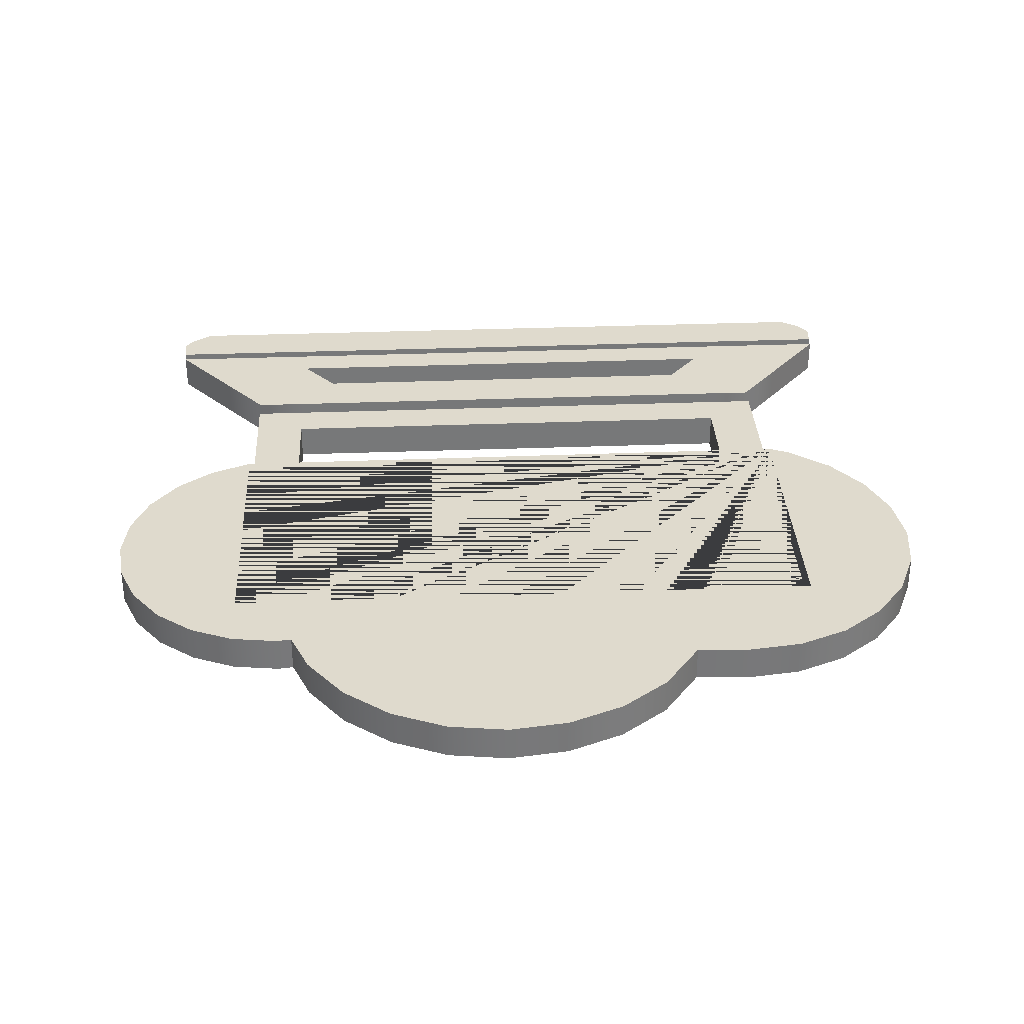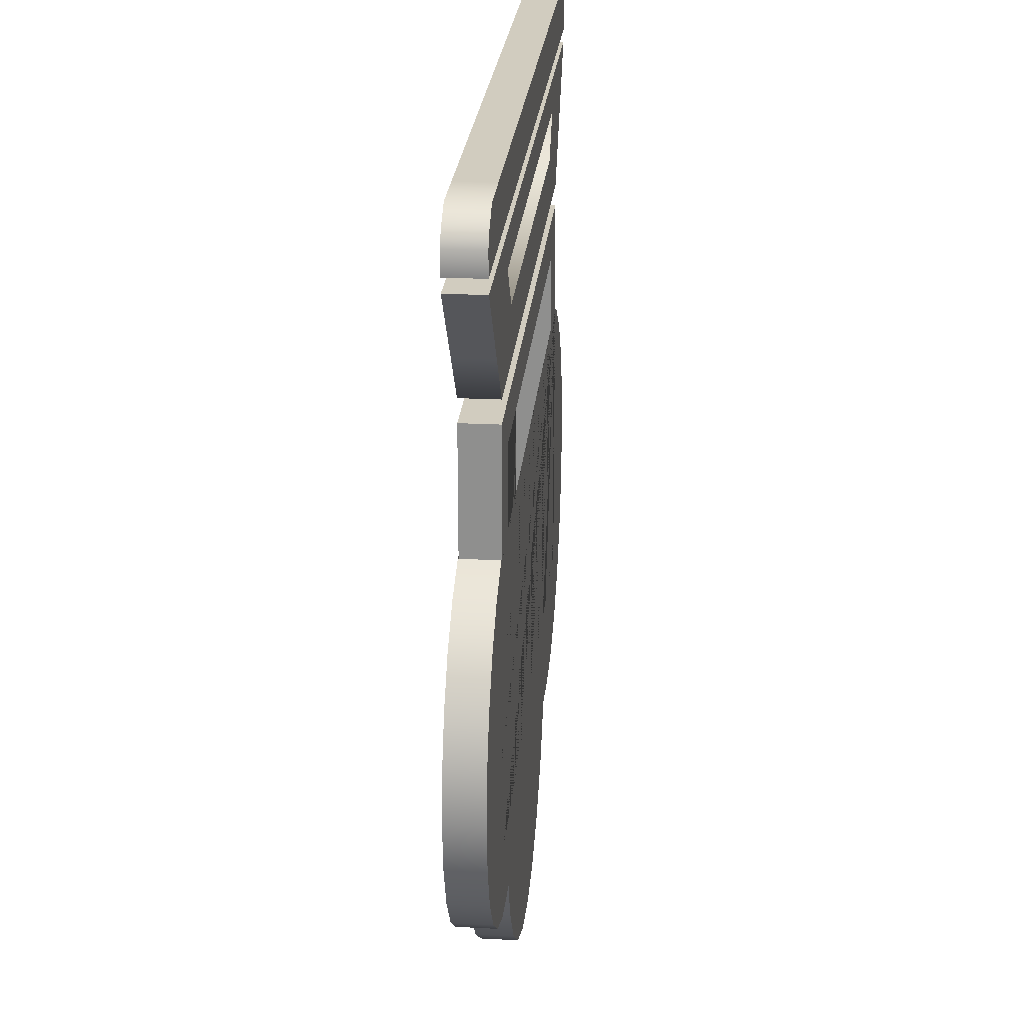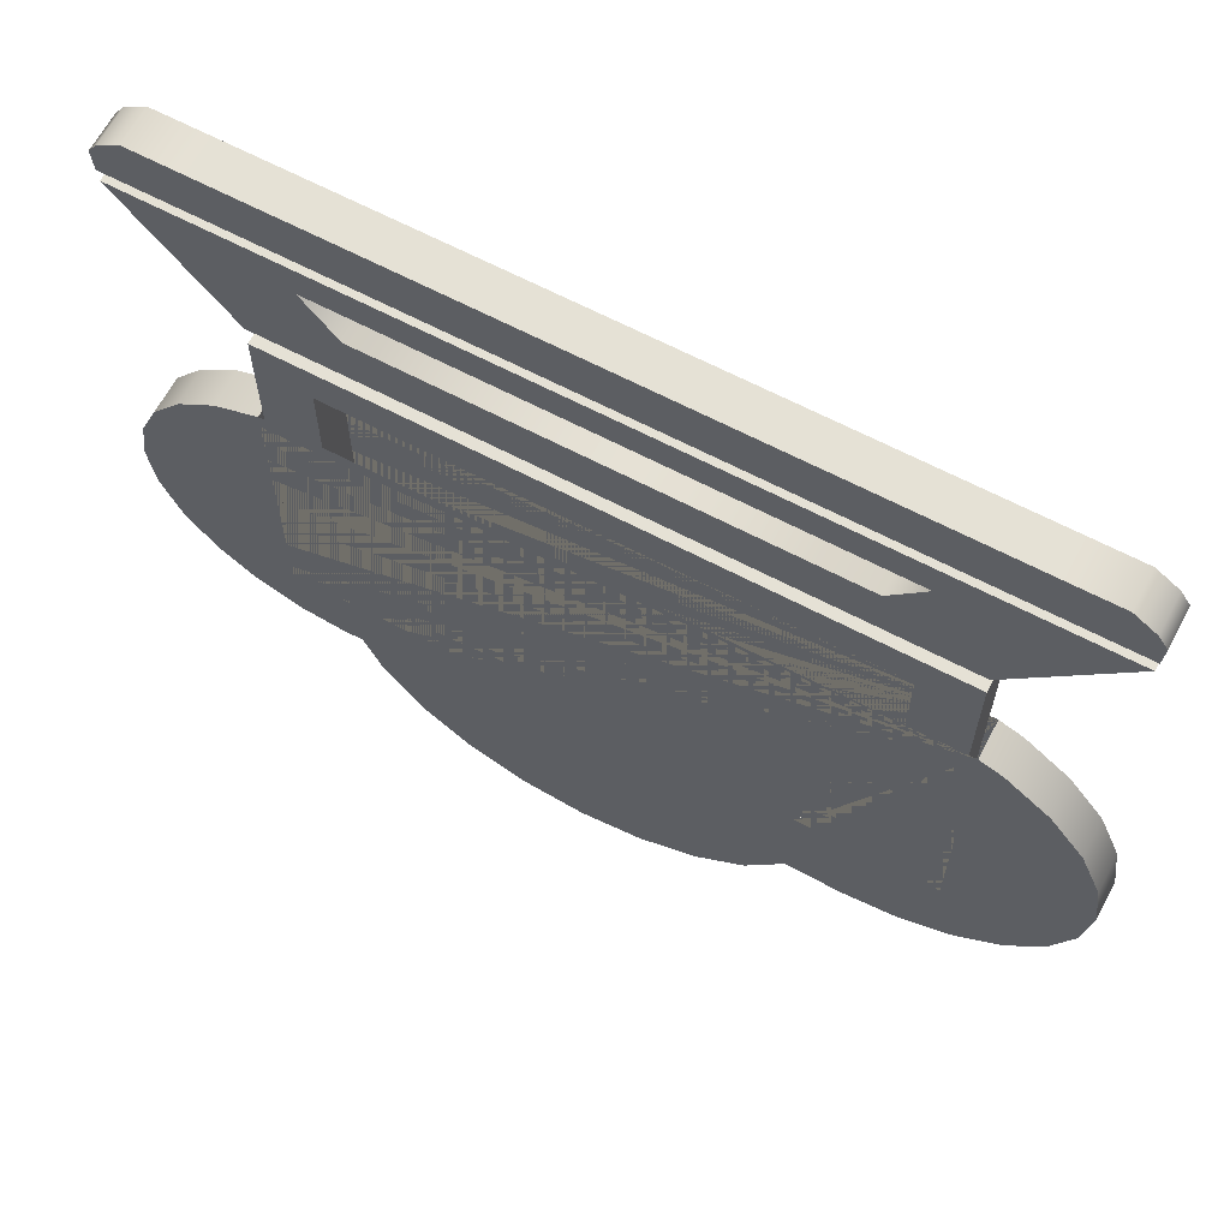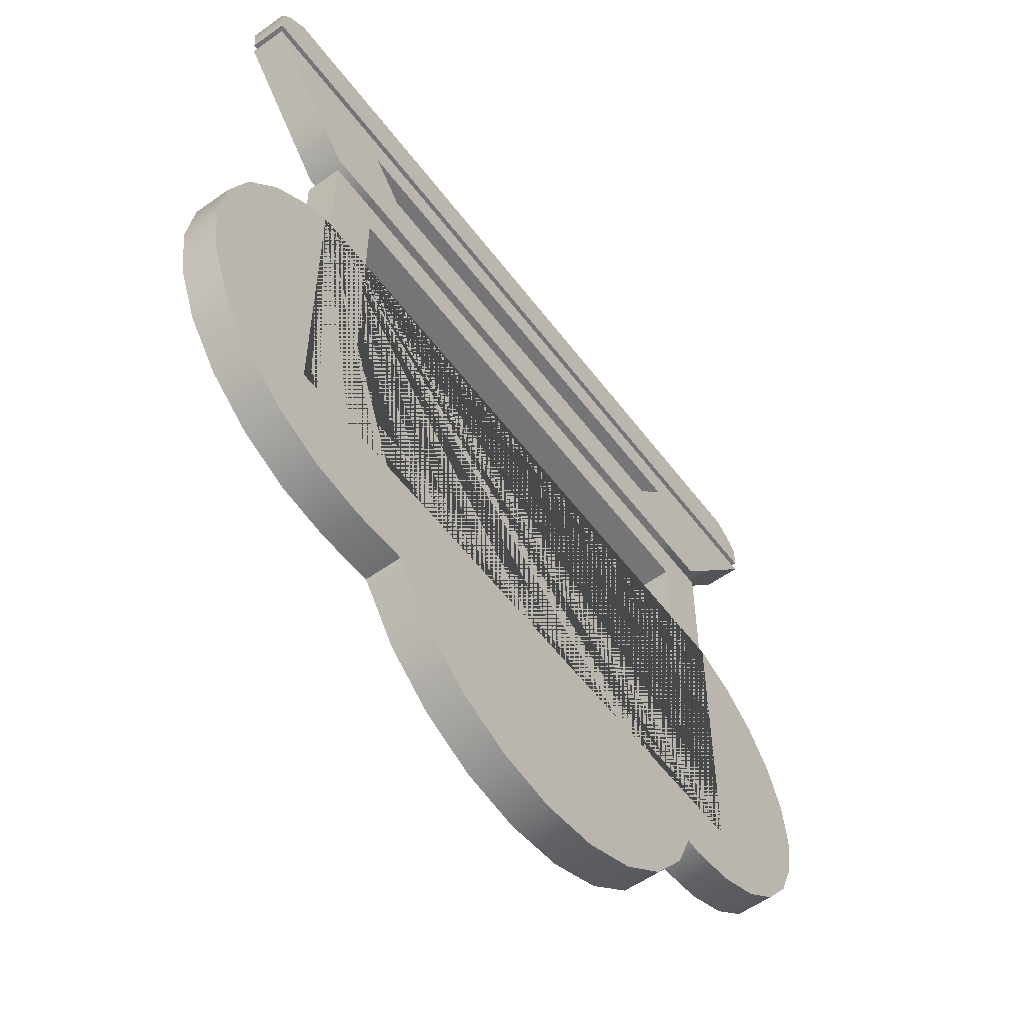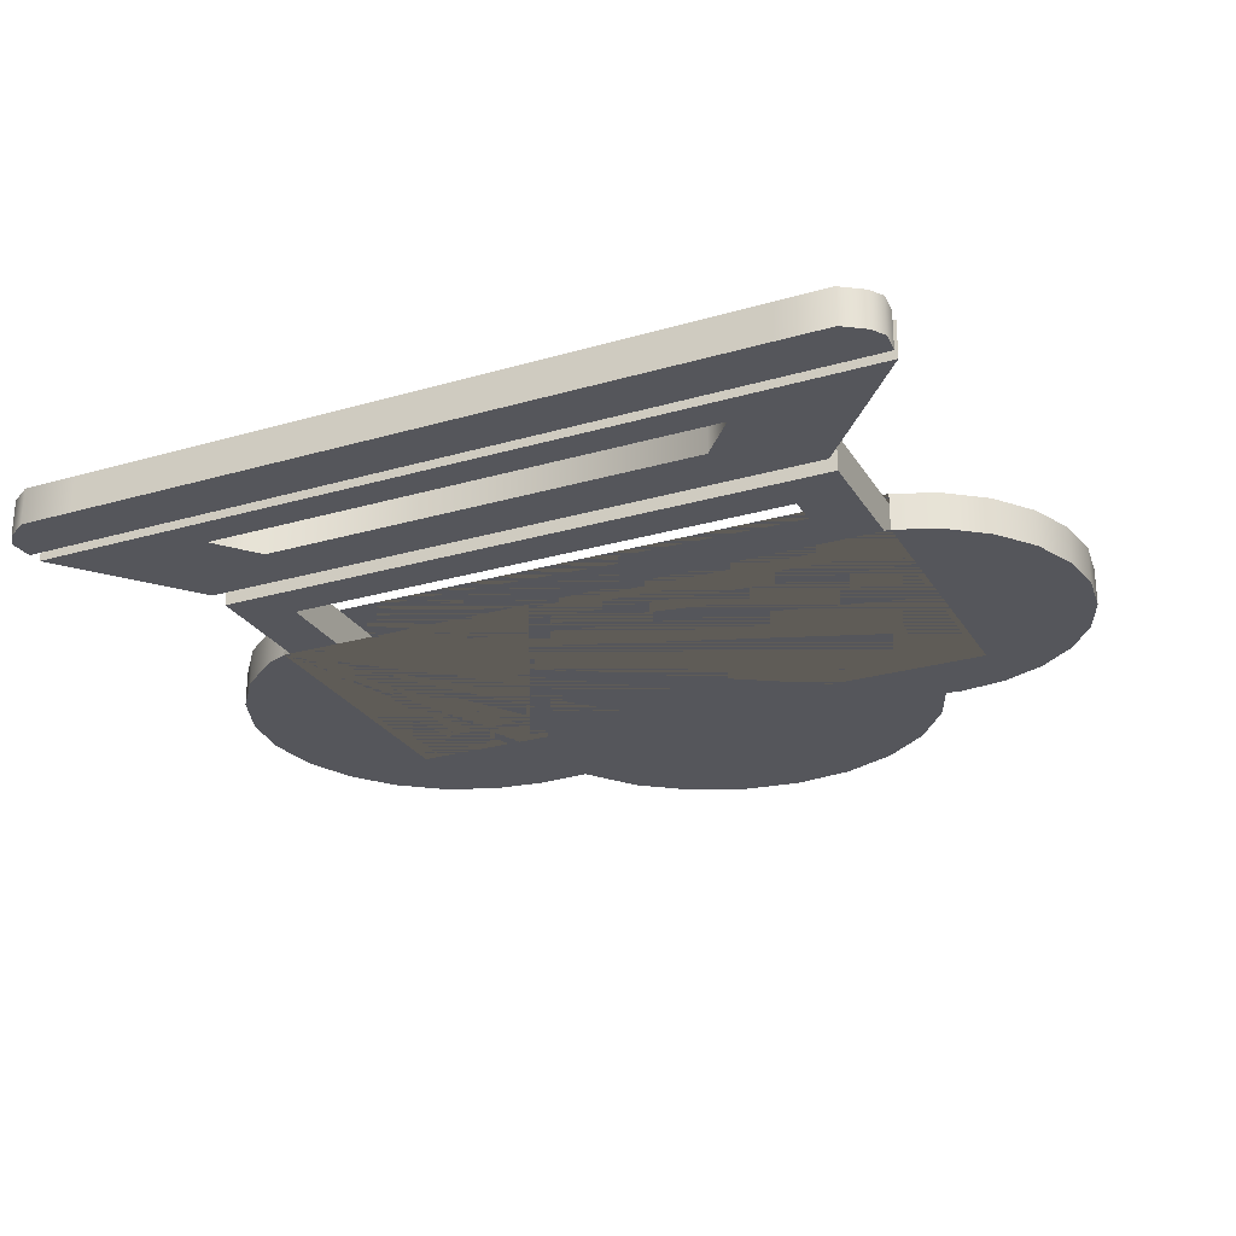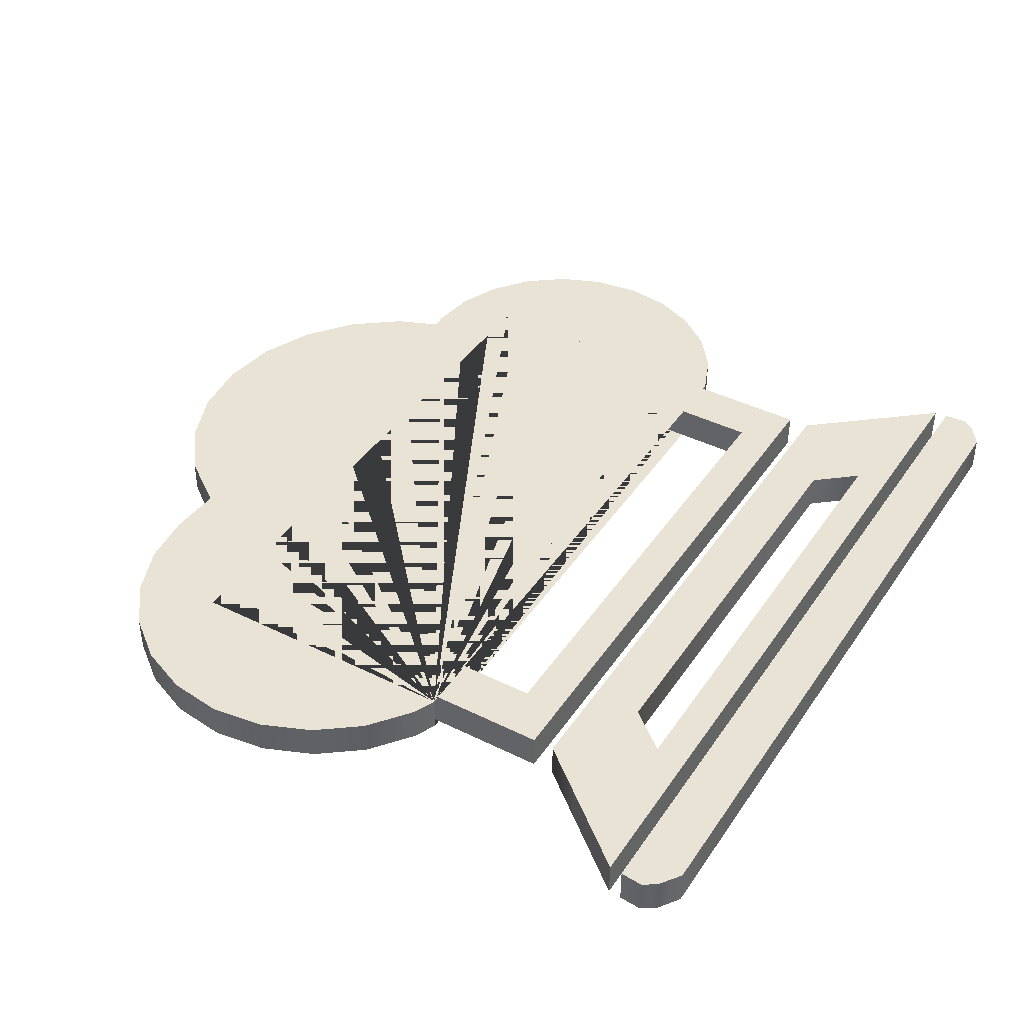
<metadata>
{"format":"obj","ext":"obj","renderer":"f3d","projection":"perspective","resolution":1024,"background":"white","views":[{"elev":32.9,"azim":177.0,"up":"+Y"},{"elev":24.0,"azim":95.0,"up":"+Z"},{"elev":64.9,"azim":-152.1,"up":"+Z"},{"elev":-56.6,"azim":-53.4,"up":"+Z"},{"elev":-26.2,"azim":24.7,"up":"+Y"},{"elev":41.3,"azim":-58.9,"up":"+Y"}]}
</metadata>
<code>
o Plane.006_Plane.008
v -1.68 0.1 0.7188
v -1.68 0.1 -1.441
v -1.39 0.1 -1.248
v -1.39 0.1 0.5003
v -1.68 0.1 0.8388
v -0.96 0.1 0.8388
v -1.39 0.1 0.8388
v -2.099 0.1 1.874
v -1.379 0.1 1.874
v -1.809 0.1 1.874
v -2.256 0.1 1.595
v -2.25 0.1 1.523
v -1.53 0.1 1.523
v -1.536 0.1 1.595
v -1.96 0.1 1.523
v -1.966 0.1 1.595
v -1.496 0.1 1.794
v -1.545 0.1 1.72
v -1.976 0.1 1.72
v -1.926 0.1 1.794
v -2.216 0.1 1.794
v -2.265 0.1 1.72
v -1.91 0.1 1.115
v -2.1 0.1 1.343
v -1.811 0.1 1.343
v -1.621 0.1 1.115
v -1.19 0.1 1.115
v -1.38 0.1 1.343
v 1.68 0.1 0.7188
v 1.68 0.1 -1.441
v -0 0.1 0.7188
v 1.39 0.1 -1.248
v -0 0.1 0.5003
v 1.39 0.1 0.5003
v 1.68 0.1 0.8388
v -0 0.1 0.8388
v 0.96 0.1 0.8388
v 1.39 0.1 0.8388
v 2.099 0.1 1.874
v -0 0.1 1.874
v 1.379 0.1 1.874
v 1.809 0.1 1.874
v 2.256 0.1 1.595
v 2.25 0.1 1.523
v -0 0.1 1.523
v -0 0.1 1.595
v 1.53 0.1 1.523
v 1.536 0.1 1.595
v 1.96 0.1 1.523
v 1.966 0.1 1.595
v -0 0.1 1.72
v -0 0.1 1.794
v 1.496 0.1 1.794
v 1.545 0.1 1.72
v 1.976 0.1 1.72
v 1.926 0.1 1.794
v 2.216 0.1 1.794
v 2.265 0.1 1.72
v 1.91 0.1 1.115
v 2.1 0.1 1.343
v 1.811 0.1 1.343
v 1.621 0.1 1.115
v 1.19 0.1 1.115
v 1.38 0.1 1.343
v -0 0.1 1.343
v -0 0.1 1.115
v -0 0.1 -1.441
v -0 0.1 -1.248
v 1.451 0.1 -1.899
v 1.366 0.1 -1.888
v 1.951 0.1 -0.03333
v 2.158 0.1 -0.1923
v 2.317 0.1 -0.3994
v 2.417 0.1 -0.6405
v 2.451 0.1 -0.8994
v 2.417 0.1 -1.158
v 2.317 0.1 -1.399
v 2.158 0.1 -1.606
v 1.951 0.1 -1.765
v 1.71 0.1 -1.865
v 0.1533 0.1 -2.774
v -0.1786 0.1 -2.731
v -0.4879 0.1 -2.603
v -0.7535 0.1 -2.399
v -0.9632 0.1 -2.108
v 1.264 0.1 -2.133
v 1.06 0.1 -2.399
v 0.7945 0.1 -2.603
v 0.4852 0.1 -2.731
v -1.267 0.1 -2.123
v -1.565 0.1 -2.083
v -1.843 0.1 -1.968
v -2.082 0.1 -1.785
v -2.265 0.1 -1.547
v -2.38 0.1 -1.269
v -2.419 0.1 -0.9709
v -2.38 0.1 -0.6728
v -2.265 0.1 -0.3951
v -2.082 0.1 -0.1565
v -1.843 0.1 0.02648
v -1.72 0.1 0.0773
v 1.713 0.1 0.06529
v -1.72 0.1 -1.509
v 1.713 0.1 -1.509
v -1.68 -0.1 0.7188
v -1.68 -0.1 -1.441
v -1.39 -0.1 -1.248
v -1.39 -0.1 0.5003
v -1.68 -0.1 0.8388
v -0.96 -0.1 0.8388
v -1.39 -0.1 0.8388
v -2.099 -0.1 1.874
v -1.379 -0.1 1.874
v -1.809 -0.1 1.874
v -2.256 -0.1 1.595
v -2.25 -0.1 1.523
v -1.53 -0.1 1.523
v -1.536 -0.1 1.595
v -1.96 -0.1 1.523
v -1.966 -0.1 1.595
v -1.496 -0.1 1.794
v -1.545 -0.1 1.72
v -1.976 -0.1 1.72
v -1.926 -0.1 1.794
v -2.216 -0.1 1.794
v -2.265 -0.1 1.72
v -1.91 -0.1 1.115
v -2.1 -0.1 1.343
v -1.811 -0.1 1.343
v -1.621 -0.1 1.115
v -1.19 -0.1 1.115
v -1.38 -0.1 1.343
v 1.68 -0.1 0.7188
v 1.68 -0.1 -1.441
v -0 -0.1 0.7188
v 1.39 -0.1 -1.248
v -0 -0.1 0.5003
v 1.39 -0.1 0.5003
v 1.68 -0.1 0.8388
v -0 -0.1 0.8388
v 0.96 -0.1 0.8388
v 1.39 -0.1 0.8388
v 2.099 -0.1 1.874
v -0 -0.1 1.874
v 1.379 -0.1 1.874
v 1.809 -0.1 1.874
v 2.256 -0.1 1.595
v 2.25 -0.1 1.523
v -0 -0.1 1.523
v -0 -0.1 1.595
v 1.53 -0.1 1.523
v 1.536 -0.1 1.595
v 1.96 -0.1 1.523
v 1.966 -0.1 1.595
v -0 -0.1 1.72
v -0 -0.1 1.794
v 1.496 -0.1 1.794
v 1.545 -0.1 1.72
v 1.976 -0.1 1.72
v 1.926 -0.1 1.794
v 2.216 -0.1 1.794
v 2.265 -0.1 1.72
v 1.91 -0.1 1.115
v 2.1 -0.1 1.343
v 1.811 -0.1 1.343
v 1.621 -0.1 1.115
v 1.19 -0.1 1.115
v 1.38 -0.1 1.343
v -0 -0.1 1.343
v -0 -0.1 1.115
v -0 -0.1 -1.441
v -0 -0.1 -1.248
v 1.451 -0.1 -1.899
v 1.366 -0.1 -1.888
v 1.951 -0.1 -0.03333
v 2.158 -0.1 -0.1923
v 2.317 -0.1 -0.3994
v 2.417 -0.1 -0.6405
v 2.451 -0.1 -0.8994
v 2.417 -0.1 -1.158
v 2.317 -0.1 -1.399
v 2.158 -0.1 -1.606
v 1.951 -0.1 -1.765
v 1.71 -0.1 -1.865
v 0.1533 -0.1 -2.774
v -0.1786 -0.1 -2.731
v -0.4879 -0.1 -2.603
v -0.7535 -0.1 -2.399
v -0.9632 -0.1 -2.108
v 1.264 -0.1 -2.133
v 1.06 -0.1 -2.399
v 0.7945 -0.1 -2.603
v 0.4852 -0.1 -2.731
v -1.267 -0.1 -2.123
v -1.565 -0.1 -2.083
v -1.843 -0.1 -1.968
v -2.082 -0.1 -1.785
v -2.265 -0.1 -1.547
v -2.38 -0.1 -1.269
v -2.419 -0.1 -0.9709
v -2.38 -0.1 -0.6728
v -2.265 -0.1 -0.3951
v -2.082 -0.1 -0.1565
v -1.843 -0.1 0.02648
v -1.72 -0.1 0.0773
v 1.713 -0.1 0.06529
v -1.72 -0.1 -1.509
v 1.713 -0.1 -1.509
f 68 32 30 67
f 25 15 13 28
f 28 13 45 65
f 11 22 19 16
f 16 19 18 14
f 21 8 10 20
f 20 10 9 17
f 17 9 40 52
f 24 12 15 25
f 20 17 18 19
f 17 52 51 18
f 21 20 19 22
f 14 18 51 46
f 5 23 26 7
f 23 24 25 26
f 6 27 66 36
f 7 26 27 6
f 26 25 28 27
f 1 4 3 2
f 31 33 4 1
f 61 64 47 49
f 64 65 45 47
f 43 50 55 58
f 50 48 54 55
f 57 56 42 39
f 56 53 41 42
f 53 52 40 41
f 60 61 49 44
f 56 55 54 53
f 53 54 51 52
f 57 58 55 56
f 48 46 51 54
f 35 38 62 59
f 59 62 61 60
f 37 36 66 63
f 38 37 63 62
f 62 63 64 61
f 29 30 32 34
f 31 29 34 33
f 3 68 67 2
f 101 103 104 102 71 72 73 74 75 76 77 78 79 80 69 70 86 87 88 89 81 82 83 84 85 90 91 92 93 94 95 96 97 98 99 100
f 172 171 134 136
f 129 132 117 119
f 132 169 149 117
f 115 120 123 126
f 120 118 122 123
f 125 124 114 112
f 124 121 113 114
f 121 156 144 113
f 128 129 119 116
f 124 123 122 121
f 121 122 155 156
f 125 126 123 124
f 118 150 155 122
f 109 111 130 127
f 127 130 129 128
f 110 140 170 131
f 111 110 131 130
f 130 131 132 129
f 105 106 107 108
f 135 105 108 137
f 165 153 151 168
f 168 151 149 169
f 147 162 159 154
f 154 159 158 152
f 161 143 146 160
f 160 146 145 157
f 157 145 144 156
f 164 148 153 165
f 160 157 158 159
f 157 156 155 158
f 161 160 159 162
f 152 158 155 150
f 139 163 166 142
f 163 164 165 166
f 141 167 170 140
f 142 166 167 141
f 166 165 168 167
f 133 138 136 134
f 135 137 138 133
f 107 106 171 172
f 205 204 203 202 201 200 199 198 197 196 195 194 189 188 187 186 185 193 192 191 190 174 173 184 183 182 181 180 179 178 177 176 175 206 208 207
f 1 2 106 105
f 3 4 108 107
f 31 1 105 135
f 4 33 137 108
f 6 36 140 110
f 7 6 110 111
f 5 7 111 109
f 40 9 113 144
f 9 10 114 113
f 10 8 112 114
f 45 13 117 149
f 14 46 150 118
f 13 15 119 117
f 16 14 118 120
f 15 12 116 119
f 11 16 120 115
f 12 24 128 116
f 21 22 126 125
f 22 11 115 126
f 8 21 125 112
f 23 5 109 127
f 24 23 127 128
f 27 28 132 131
f 66 27 131 170
f 28 65 169 132
f 2 67 171 106
f 68 3 107 172
f 30 29 133 134
f 34 32 136 138
f 29 31 135 133
f 33 34 138 137
f 36 37 141 140
f 37 38 142 141
f 38 35 139 142
f 41 40 144 145
f 42 41 145 146
f 39 42 146 143
f 47 45 149 151
f 46 48 152 150
f 49 47 151 153
f 48 50 154 152
f 44 49 153 148
f 50 43 147 154
f 60 44 148 164
f 58 57 161 162
f 43 58 162 147
f 57 39 143 161
f 35 59 163 139
f 59 60 164 163
f 64 63 167 168
f 63 66 170 167
f 65 64 168 169
f 32 68 172 136
f 67 30 134 171
f 72 71 175 176
f 73 72 176 177
f 74 73 177 178
f 75 74 178 179
f 76 75 179 180
f 77 76 180 181
f 78 77 181 182
f 79 78 182 183
f 80 79 183 184
f 69 80 184 173
f 82 81 185 186
f 83 82 186 187
f 84 83 187 188
f 85 84 188 189
f 87 86 190 191
f 88 87 191 192
f 89 88 192 193
f 81 89 193 185
f 91 90 194 195
f 92 91 195 196
f 93 92 196 197
f 94 93 197 198
f 95 94 198 199
f 96 95 199 200
f 97 96 200 201
f 98 97 201 202
f 99 98 202 203
f 100 99 203 204
f 101 100 204 205
f 90 85 189 194
f 70 69 173 174
f 86 70 174 190
f 71 102 206 175
f 103 101 205 207
f 104 103 207 208
f 102 104 208 206

</code>
